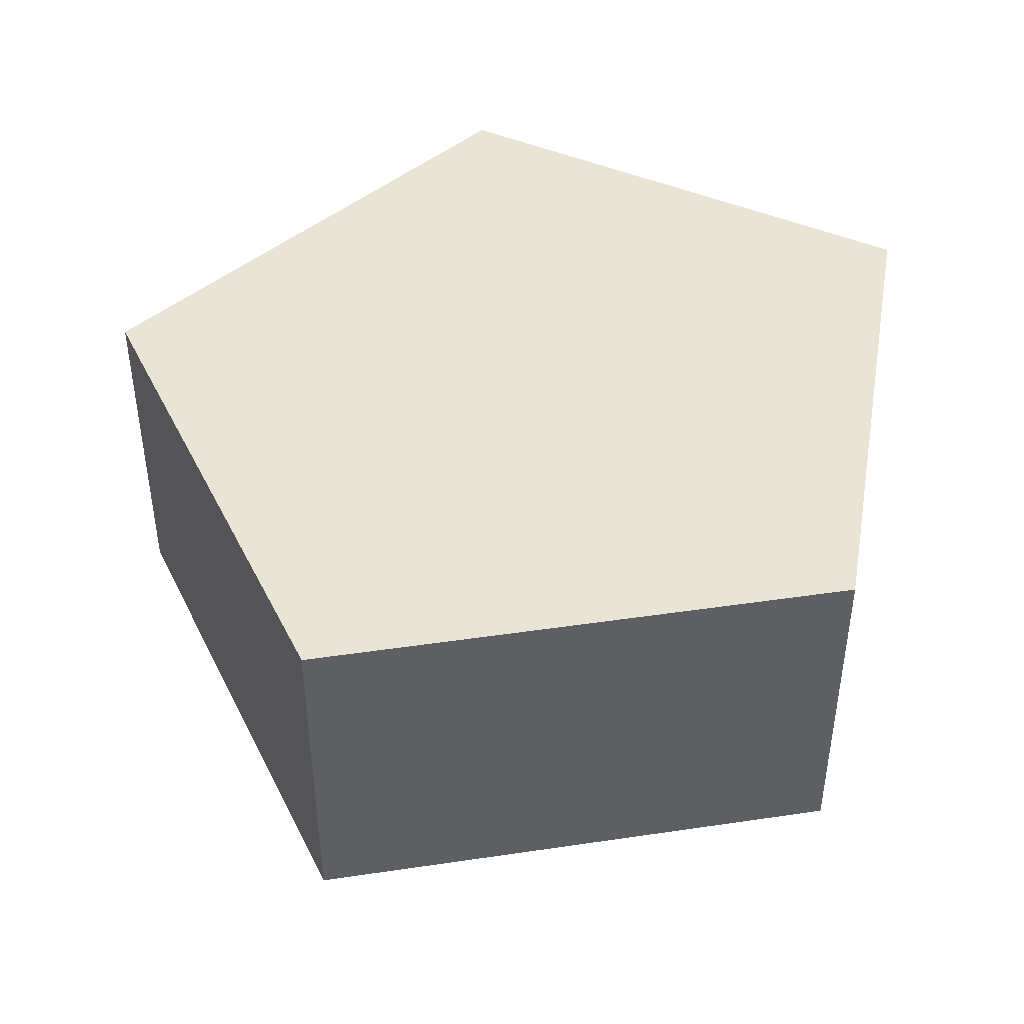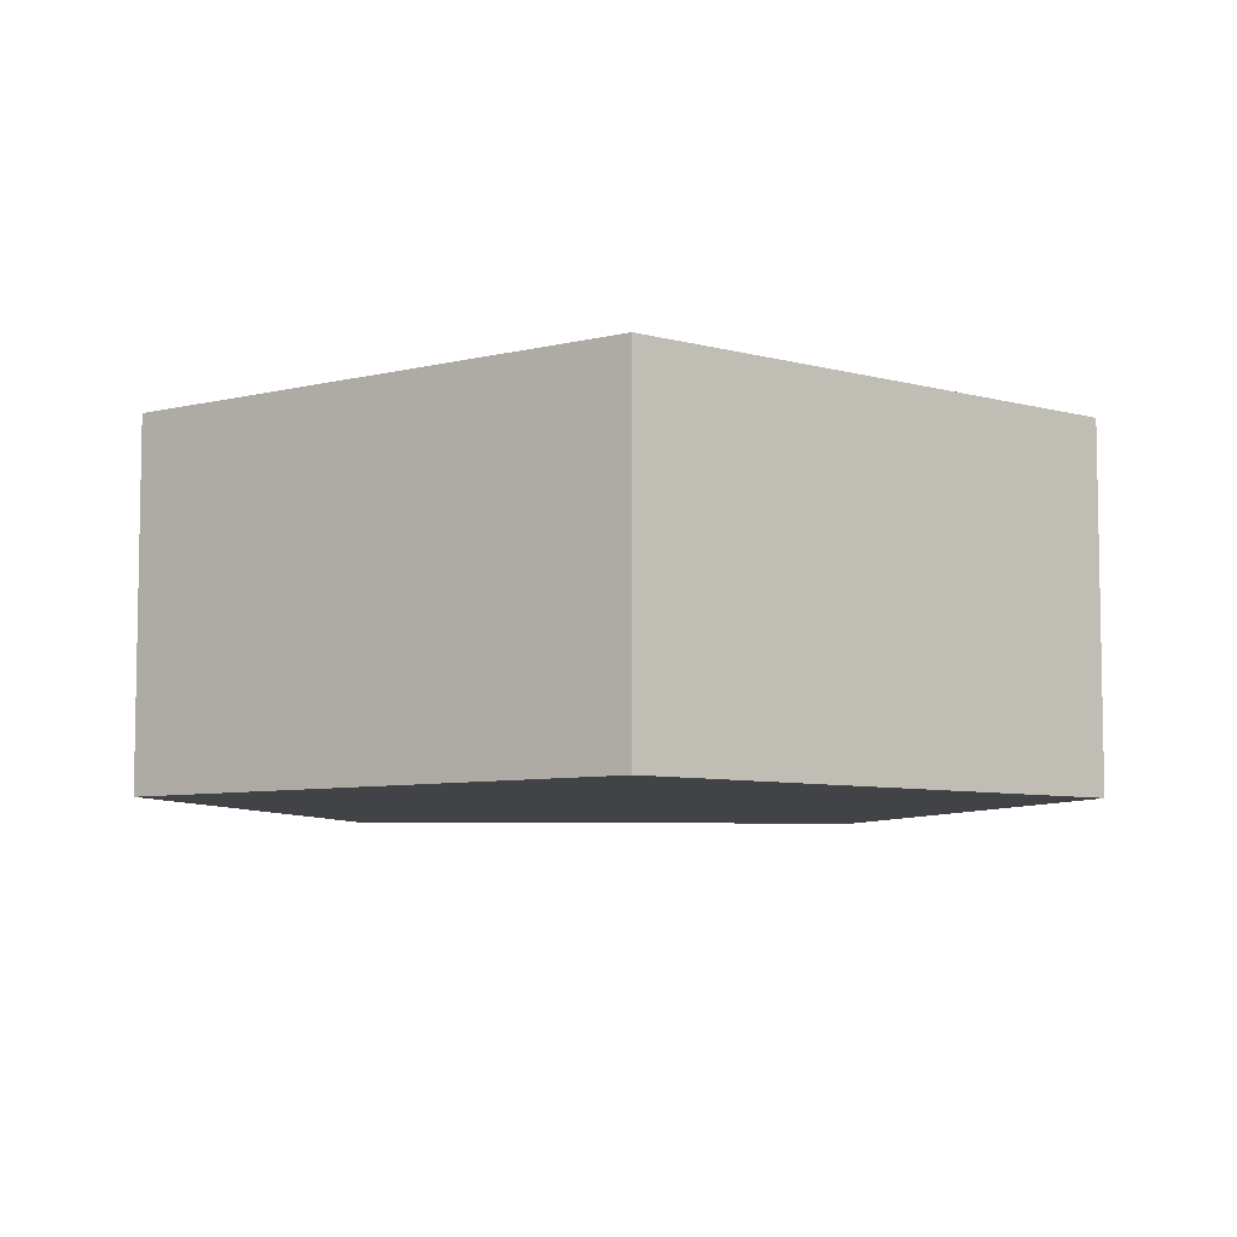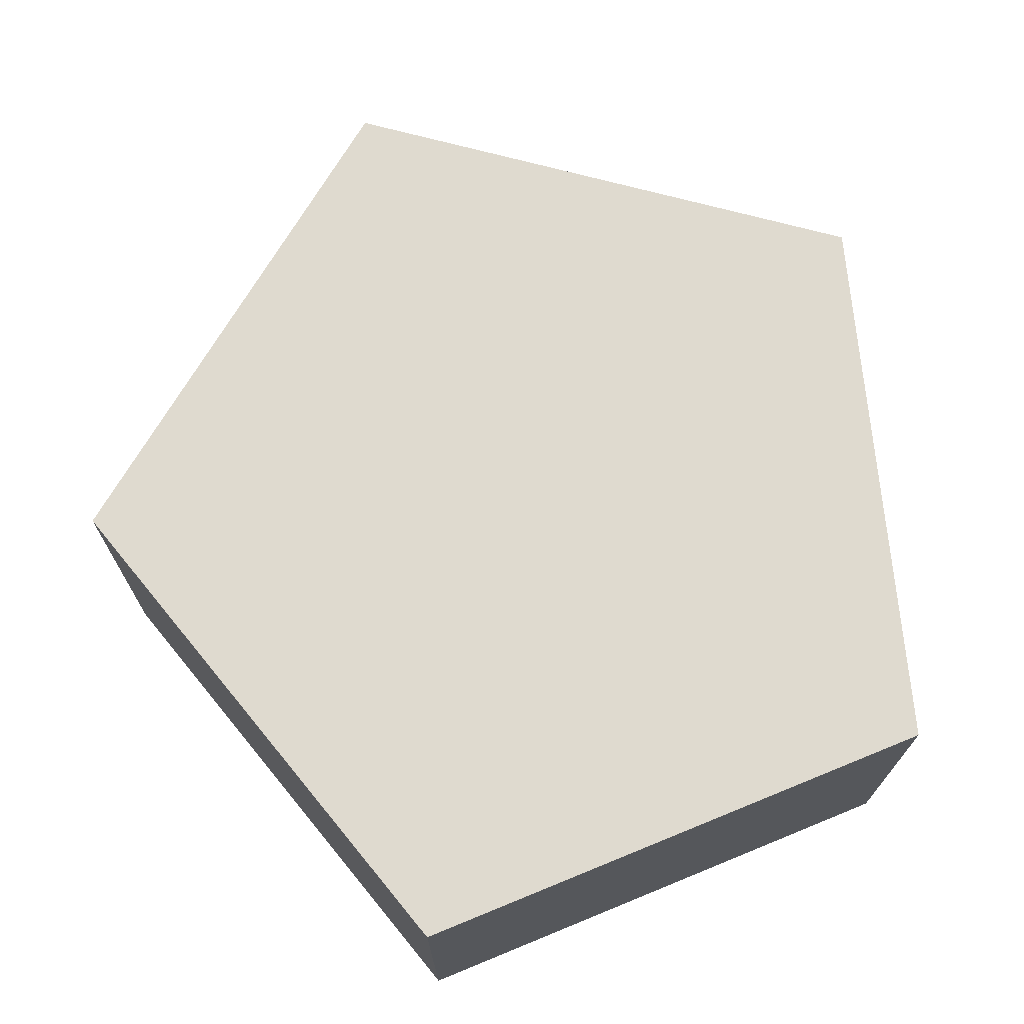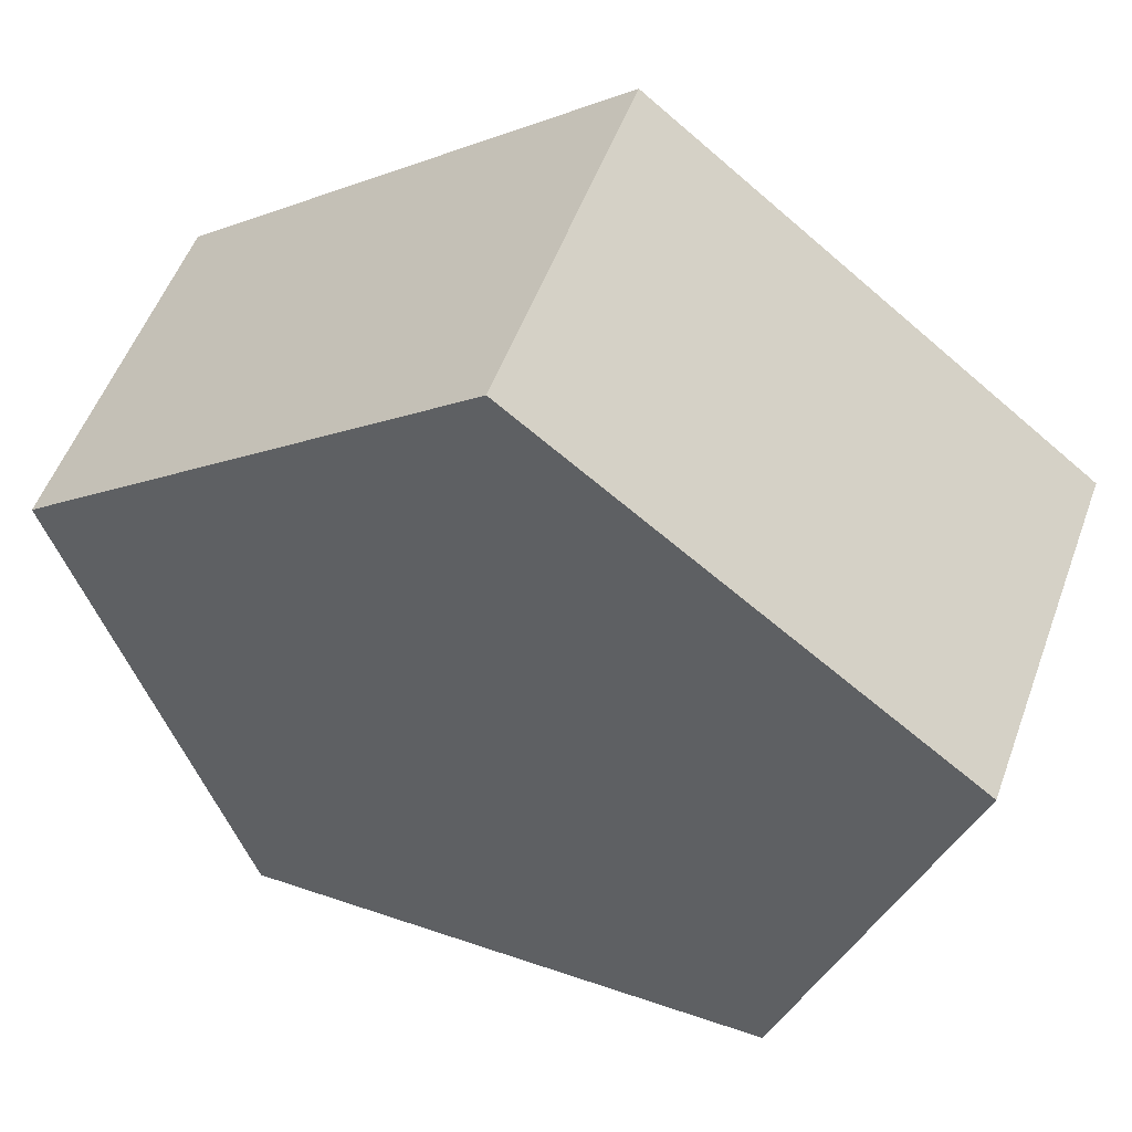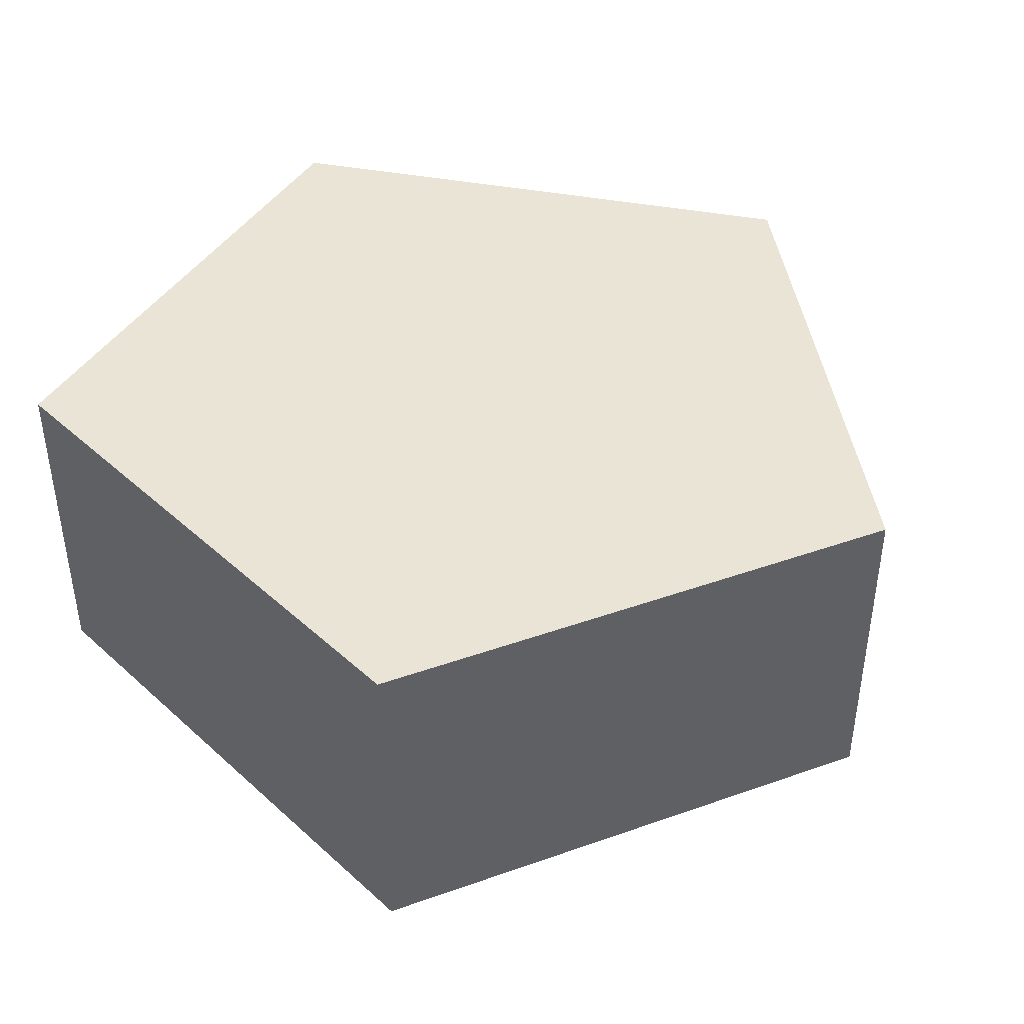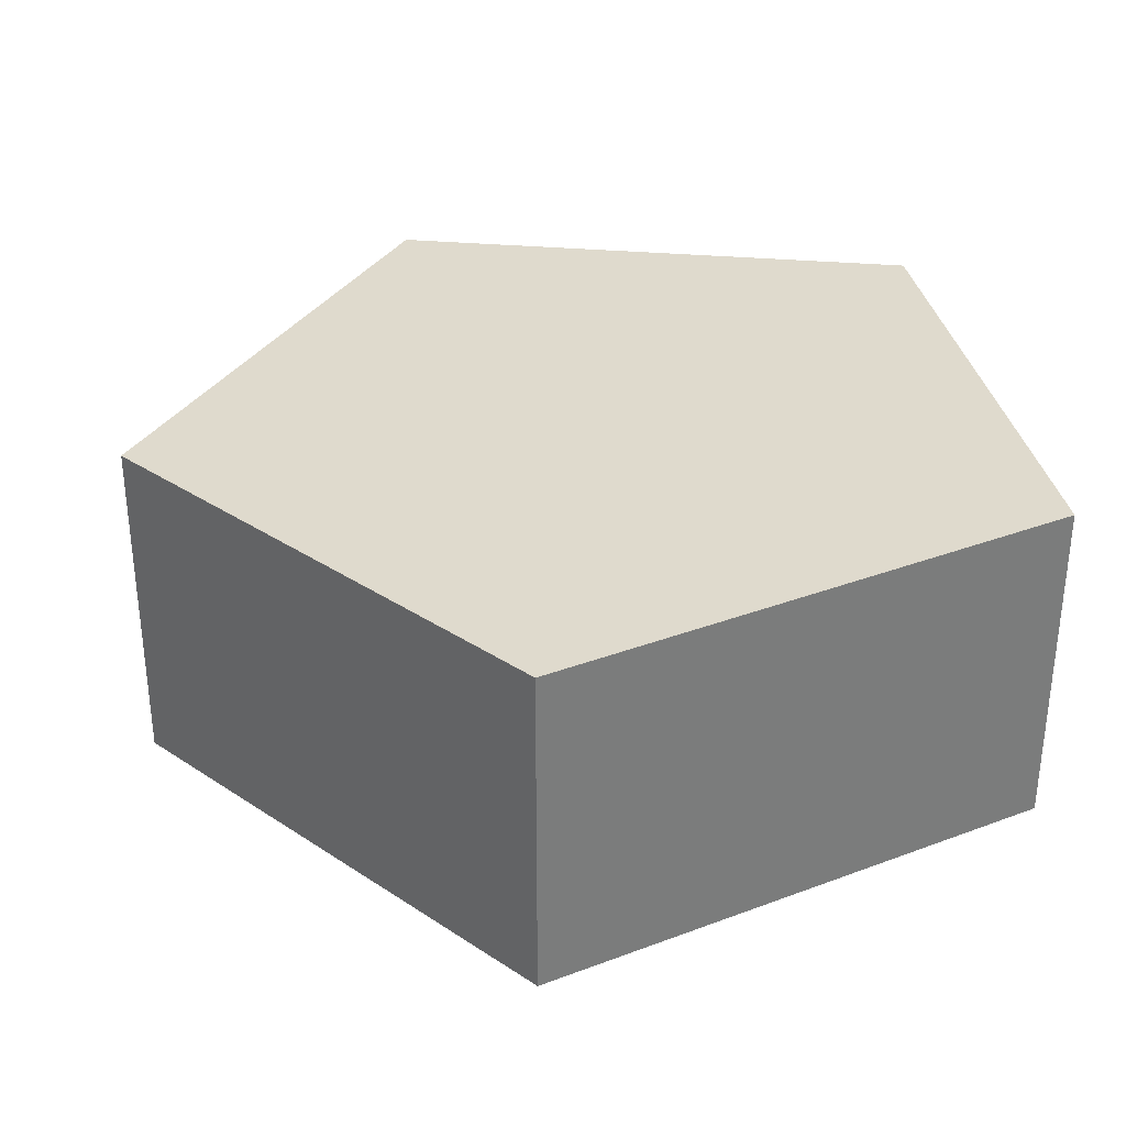
<metadata>
{"format":"obj","ext":"obj","renderer":"f3d","projection":"perspective","resolution":1024,"background":"white","views":[{"elev":43.8,"azim":-152.5,"up":"+Z"},{"elev":-6.9,"azim":178.6,"up":"+Z"},{"elev":70.9,"azim":-22.3,"up":"+Z"},{"elev":53.5,"azim":20.0,"up":"+Y"},{"elev":42.6,"azim":119.7,"up":"+Z"},{"elev":32.9,"azim":-100.3,"up":"+Z"}]}
</metadata>
<code>
o Enemy_Cylinder
v 0 27.64 0
v 0 27.64 20
v 25 8.541 0
v 25 8.541 20
v 15.45 -22.36 0
v 15.45 -22.36 20
v -15.45 -22.36 0
v -15.45 -22.36 20
v -25 8.541 0
v -25 8.541 20
f 1 2 4 3
f 3 4 6 5
f 5 6 8 7
f 4 2 10 8 6
f 7 8 10 9
f 9 10 2 1
f 1 3 5 7 9

</code>
